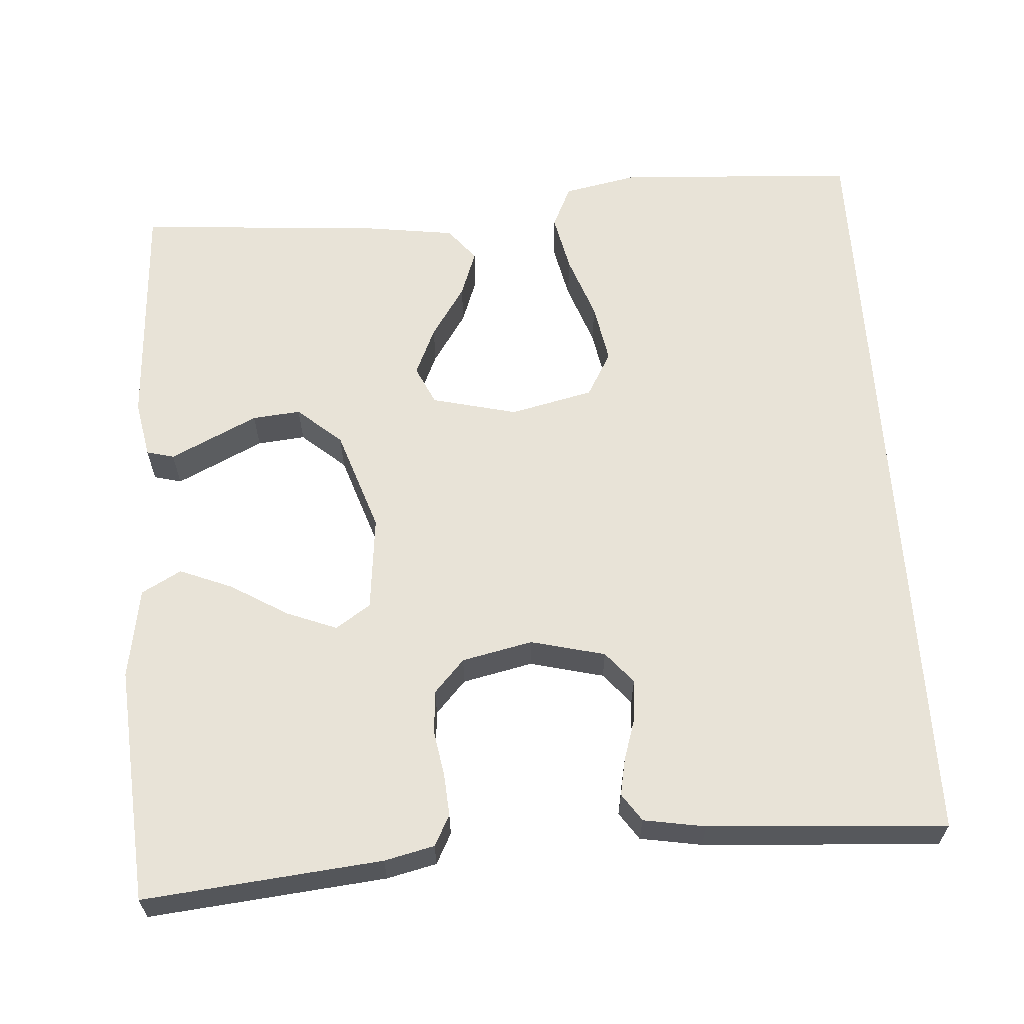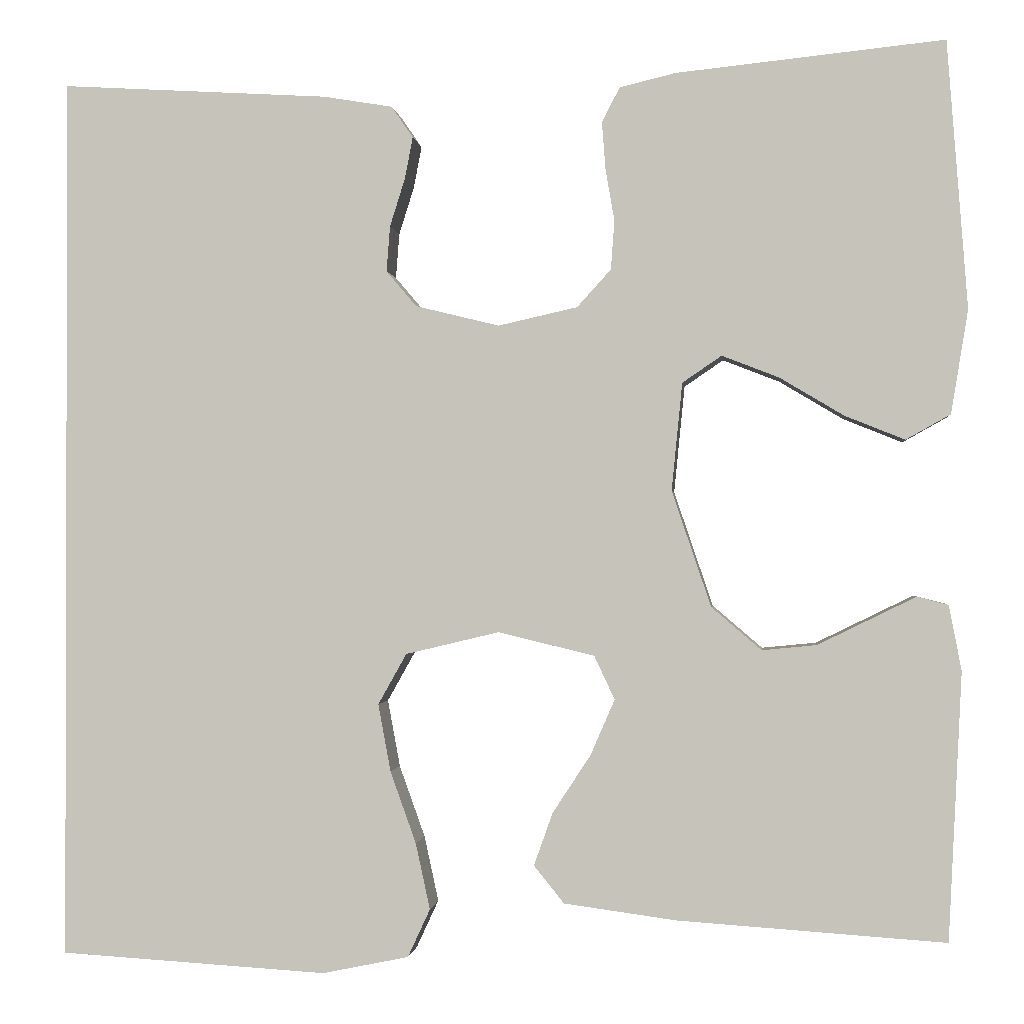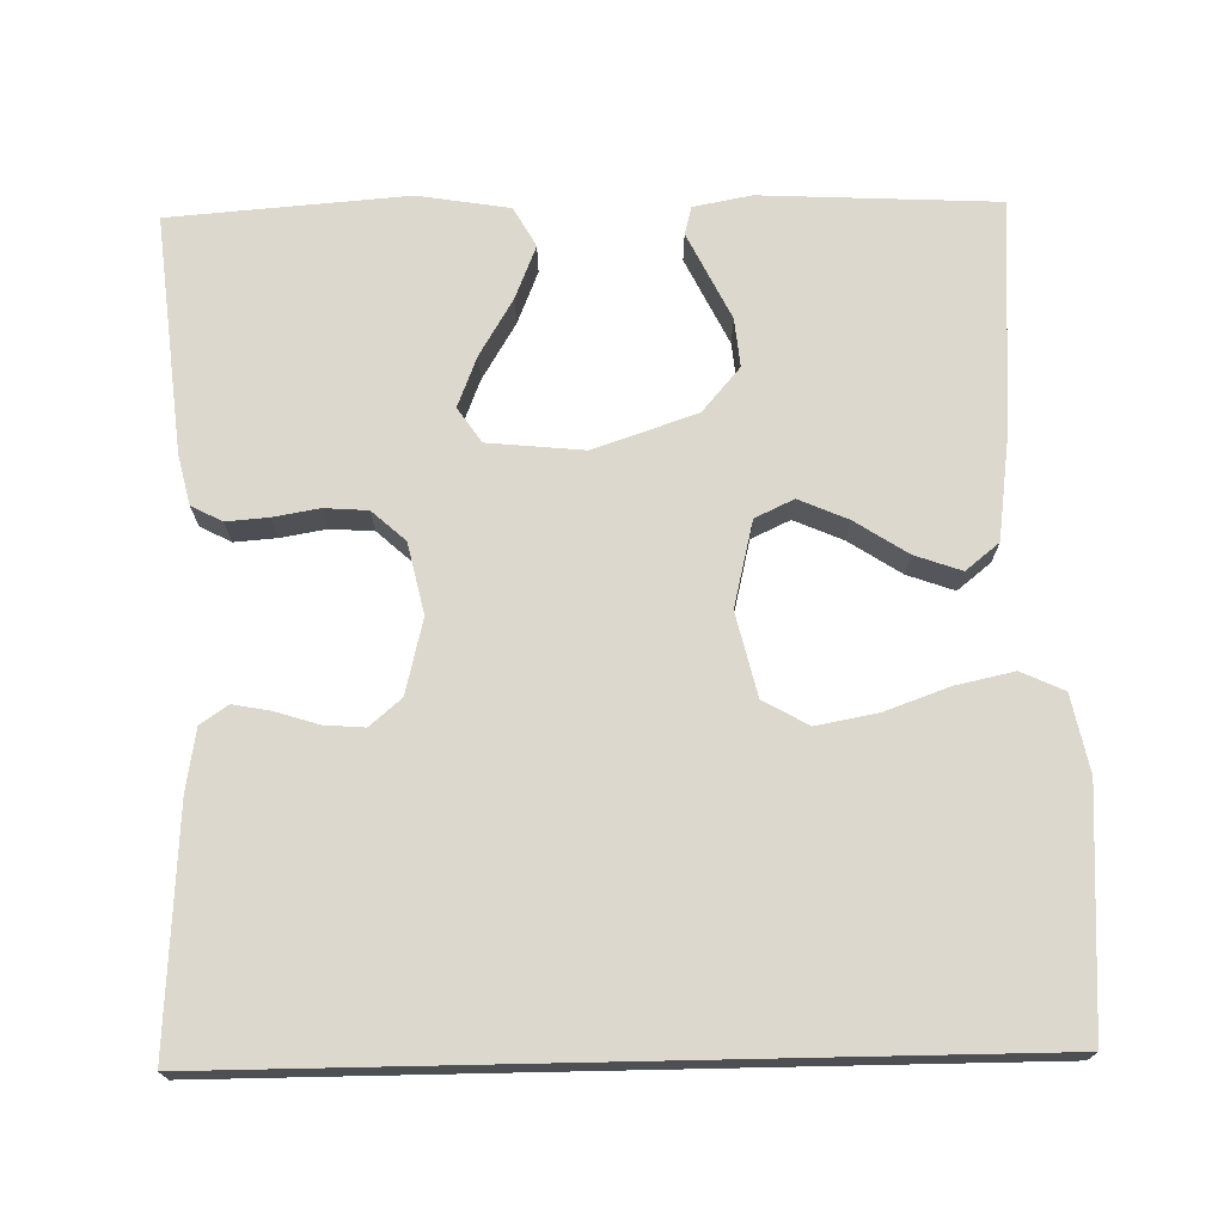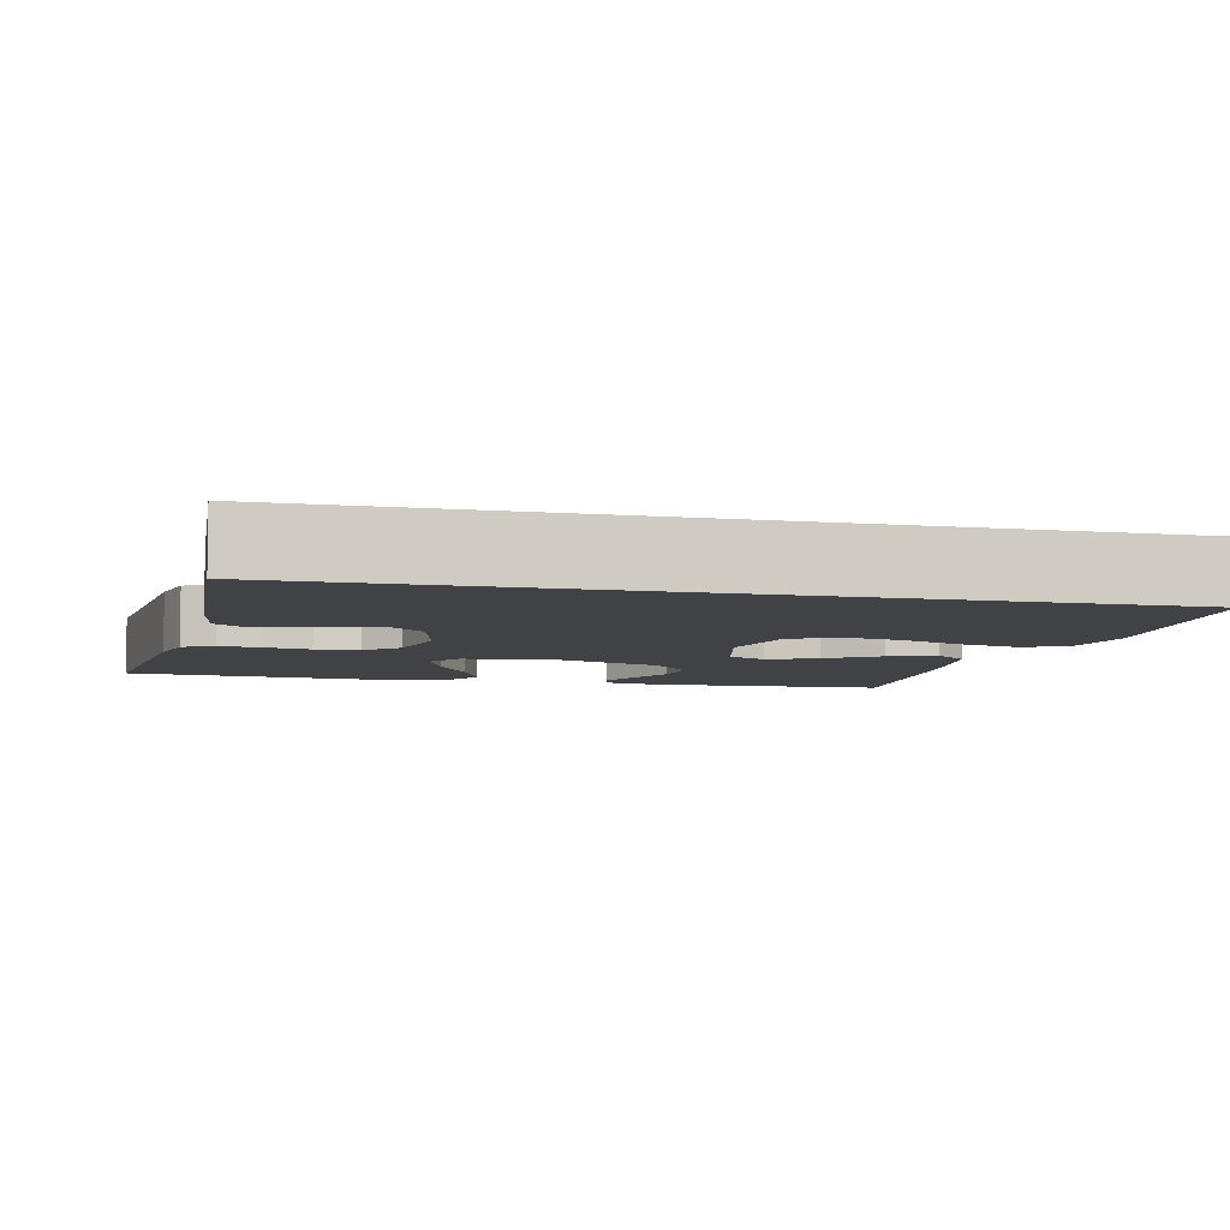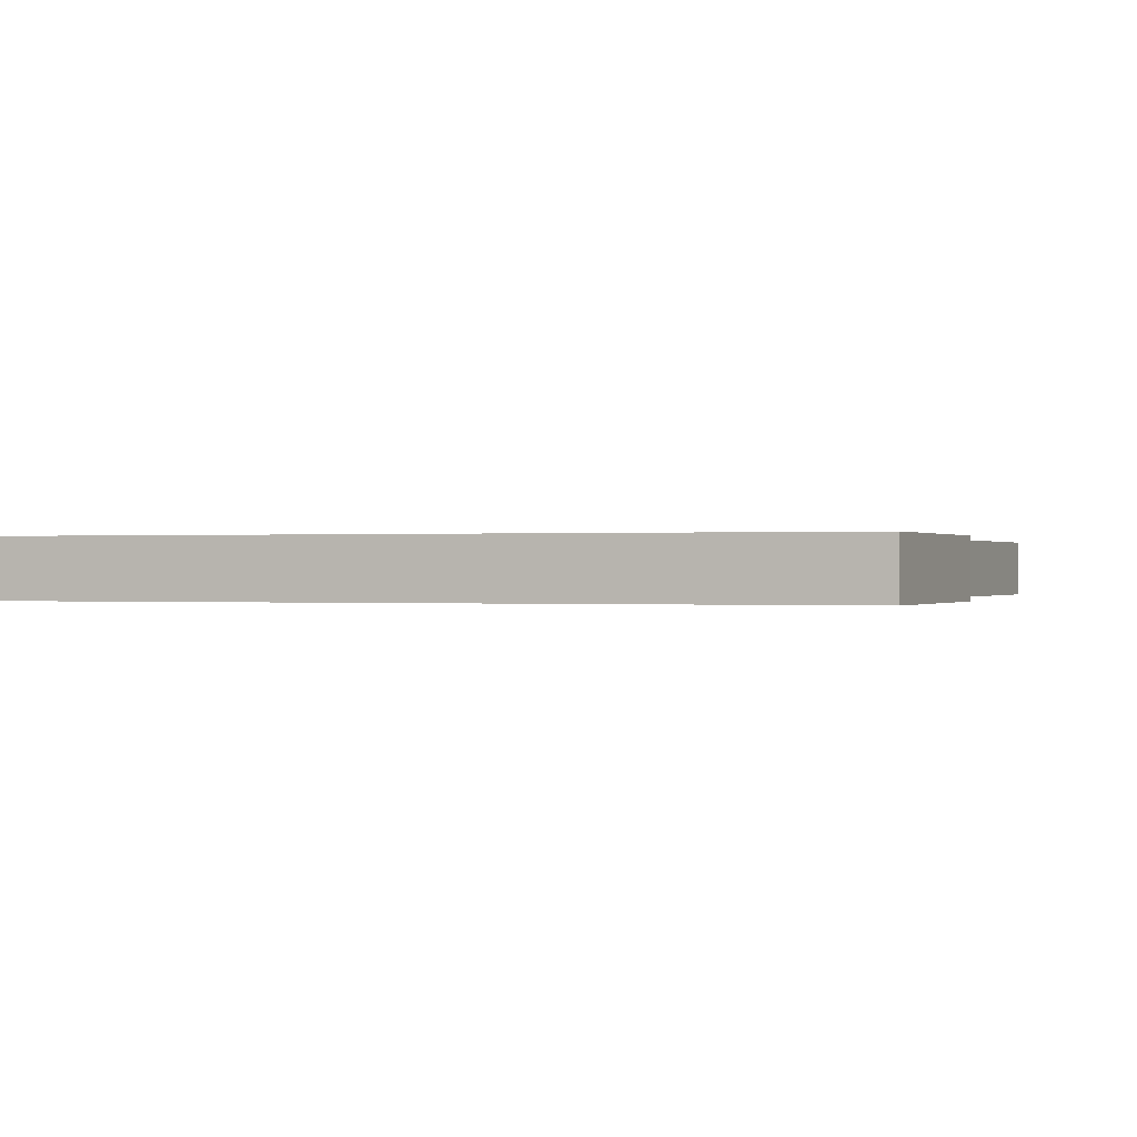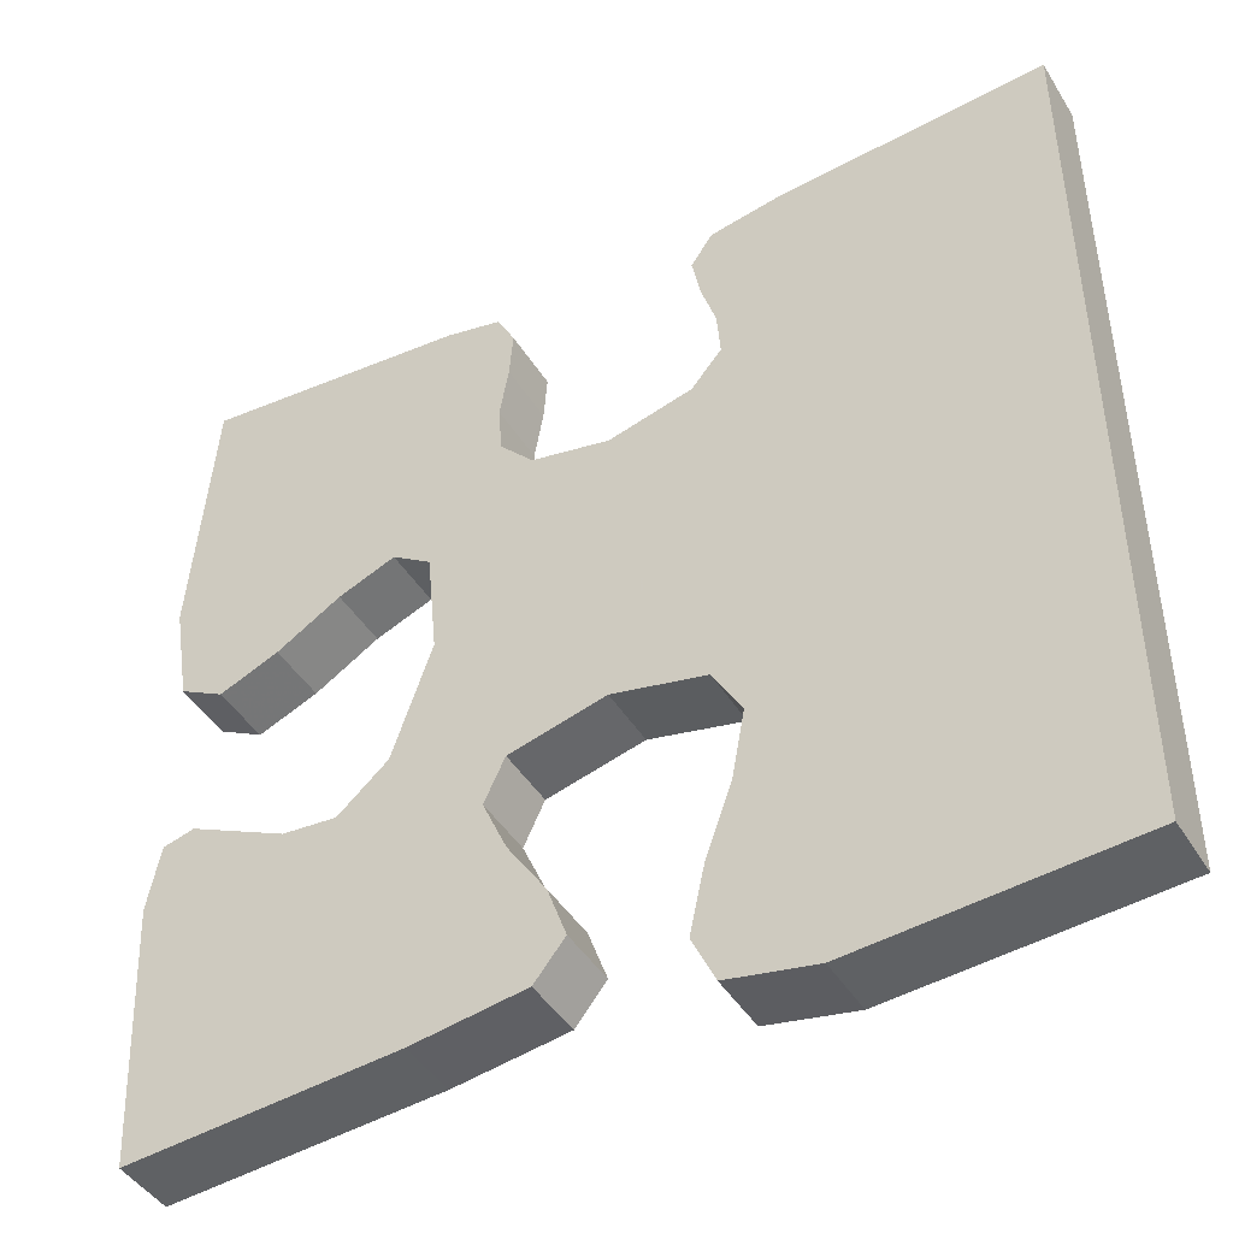
<metadata>
{"format":"obj","ext":"obj","renderer":"f3d","projection":"perspective","resolution":1024,"background":"white","views":[{"elev":62.2,"azim":-3.6,"up":"+Y"},{"elev":-0.8,"azim":-173.9,"up":"+Z"},{"elev":72.1,"azim":88.8,"up":"+Y"},{"elev":-6.3,"azim":76.8,"up":"+Y"},{"elev":-0.0,"azim":108.9,"up":"+Y"},{"elev":-44.9,"azim":30.0,"up":"+Z"}]}
</metadata>
<code>
v 0.5 0.07 -0.528
v 0.2 0.07 -0.546
v 0.103 0.07 -0.526
v 0.078 0.07 -0.472
v 0.094 0.07 -0.398
v 0.123 0.07 -0.317
v 0.137 0.07 -0.241
v 0.105 0.07 -0.184
v 0 0.07 -0.159
v -0.108 0.07 -0.185
v -0.131 0.07 -0.234
v -0.104 0.07 -0.296
v -0.061 0.07 -0.362
v -0.04 0.07 -0.421
v -0.074 0.07 -0.463
v -0.2 0.07 -0.48
v -0.5 0.07 -0.5
v -0.515 0.07 -0.2
v -0.501 0.07 -0.127
v -0.466 0.07 -0.118
v -0.415 0.07 -0.143
v -0.356 0.07 -0.172
v -0.295 0.07 -0.178
v -0.239 0.07 -0.13
v -0.195 0.07 0
v -0.207 0.07 0.121
v -0.251 0.07 0.151
v -0.315 0.07 0.126
v -0.387 0.07 0.083
v -0.454 0.07 0.056
v -0.504 0.07 0.084
v -0.523 0.07 0.2
v -0.5 0.07 0.5
v -0.2 0.07 0.469
v -0.137 0.07 0.454
v -0.117 0.07 0.415
v -0.121 0.07 0.362
v -0.131 0.07 0.304
v -0.127 0.07 0.249
v -0.089 0.07 0.207
v 0 0.07 0.187
v 0.094 0.07 0.21
v 0.128 0.07 0.25
v 0.124 0.07 0.301
v 0.107 0.07 0.355
v 0.098 0.07 0.402
v 0.122 0.07 0.437
v 0.2 0.07 0.45
v 0.5 0.07 0.468
v 0.5 0 -0.528
v 0.2 0 -0.546
v 0.103 0 -0.526
v 0.078 0 -0.472
v 0.094 0 -0.398
v 0.123 0 -0.317
v 0.137 0 -0.241
v 0.105 0 -0.184
v 0 0 -0.159
v -0.108 0 -0.185
v -0.131 0 -0.234
v -0.104 0 -0.296
v -0.061 0 -0.362
v -0.04 0 -0.421
v -0.074 0 -0.463
v -0.2 0 -0.48
v -0.5 0 -0.5
v -0.515 0 -0.2
v -0.501 0 -0.127
v -0.466 0 -0.118
v -0.415 0 -0.143
v -0.356 0 -0.172
v -0.295 0 -0.178
v -0.239 0 -0.13
v -0.195 0 0
v -0.207 0 0.121
v -0.251 0 0.151
v -0.315 0 0.126
v -0.387 0 0.083
v -0.454 0 0.056
v -0.504 0 0.084
v -0.523 0 0.2
v -0.5 0 0.5
v -0.2 0 0.469
v -0.137 0 0.454
v -0.117 0 0.415
v -0.121 0 0.362
v -0.131 0 0.304
v -0.127 0 0.249
v -0.089 0 0.207
v 0 0 0.187
v 0.094 0 0.21
v 0.128 0 0.25
v 0.124 0 0.301
v 0.107 0 0.355
v 0.098 0 0.402
v 0.122 0 0.437
v 0.2 0 0.45
v 0.5 0 0.468
f 44 45 46 47
f 43 44 47 48
f 35 36 37 38
f 33 34 35 38
f 33 38 39
f 32 33 39 40
f 28 29 30 31
f 27 28 31 32
f 19 20 21 22
f 17 18 19 22
f 17 22 23
f 16 17 23 24
f 12 13 14 15
f 11 12 15 16
f 3 4 5 6
f 3 6 7
f 2 3 7
f 1 2 7
f 43 48 49 1
f 27 32 40 41
f 26 27 41
f 25 26 41 42
f 11 16 24 25
f 10 11 25
f 9 10 25 42
f 8 9 42 43
f 1 7 8 43
f 96 95 94 93
f 97 96 93 92
f 87 86 85 84
f 87 84 83 82
f 88 87 82
f 89 88 82 81
f 80 79 78 77
f 81 80 77 76
f 71 70 69 68
f 71 68 67 66
f 72 71 66
f 73 72 66 65
f 64 63 62 61
f 65 64 61 60
f 55 54 53 52
f 56 55 52
f 56 52 51
f 56 51 50
f 50 98 97 92
f 90 89 81 76
f 90 76 75
f 91 90 75 74
f 74 73 65 60
f 74 60 59
f 91 74 59 58
f 92 91 58 57
f 92 57 56 50
f 1 50 51 2
f 2 51 52 3
f 3 52 53 4
f 4 53 54 5
f 5 54 55 6
f 6 55 56 7
f 7 56 57 8
f 8 57 58 9
f 9 58 59 10
f 10 59 60 11
f 11 60 61 12
f 12 61 62 13
f 13 62 63 14
f 14 63 64 15
f 15 64 65 16
f 16 65 66 17
f 17 66 67 18
f 18 67 68 19
f 19 68 69 20
f 20 69 70 21
f 21 70 71 22
f 22 71 72 23
f 23 72 73 24
f 24 73 74 25
f 25 74 75 26
f 26 75 76 27
f 27 76 77 28
f 28 77 78 29
f 29 78 79 30
f 30 79 80 31
f 31 80 81 32
f 32 81 82 33
f 33 82 83 34
f 34 83 84 35
f 35 84 85 36
f 36 85 86 37
f 37 86 87 38
f 38 87 88 39
f 39 88 89 40
f 40 89 90 41
f 41 90 91 42
f 42 91 92 43
f 43 92 93 44
f 44 93 94 45
f 45 94 95 46
f 46 95 96 47
f 47 96 97 48
f 48 97 98 49
f 49 98 50 1

</code>
